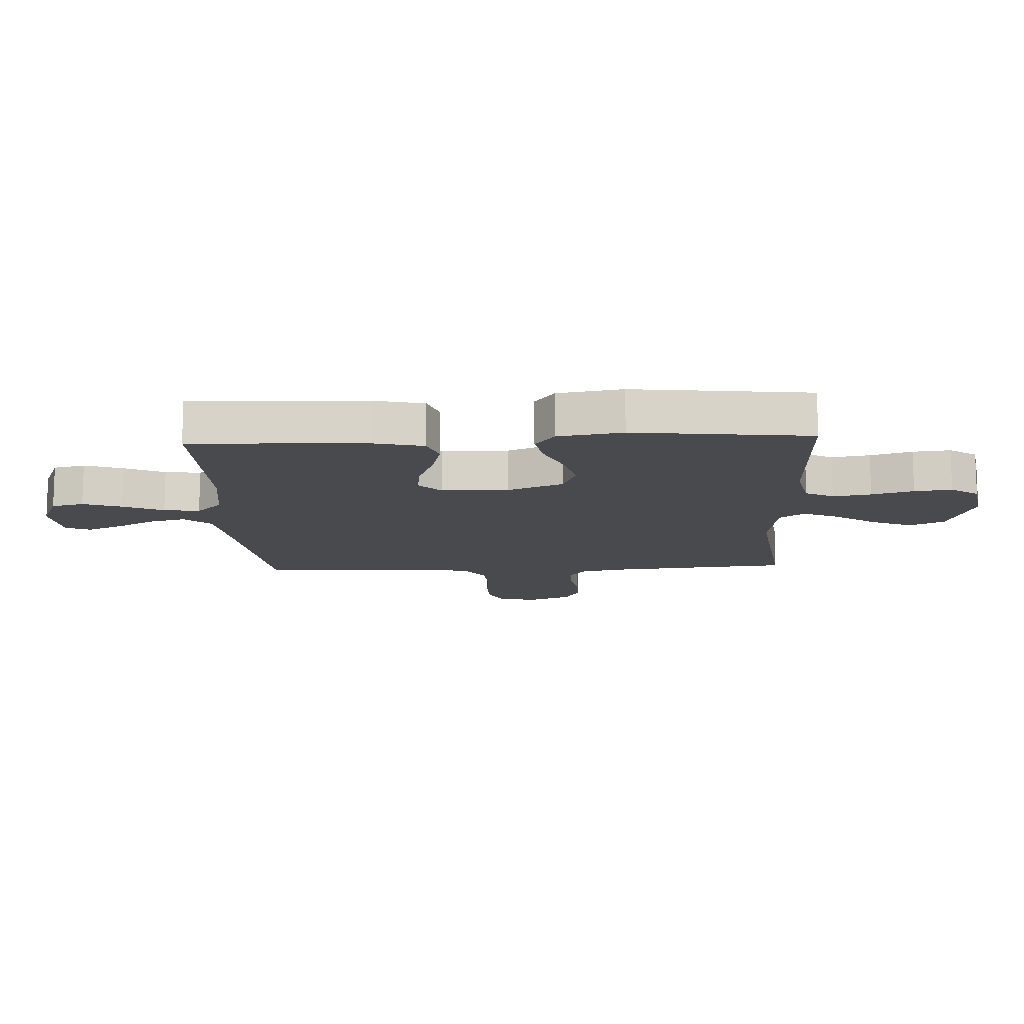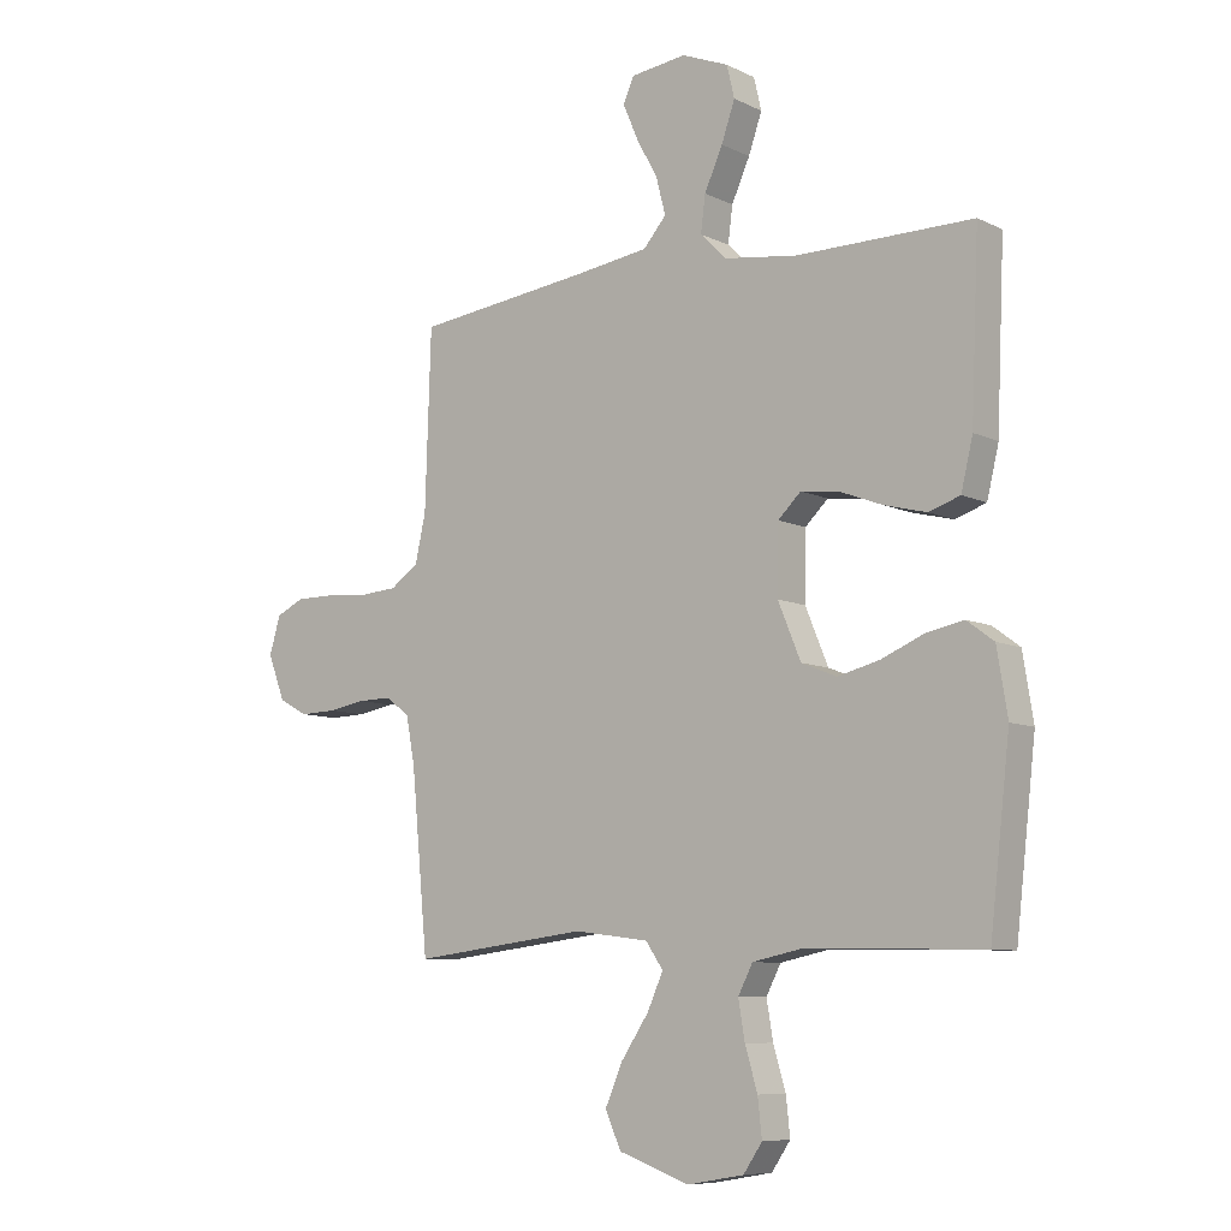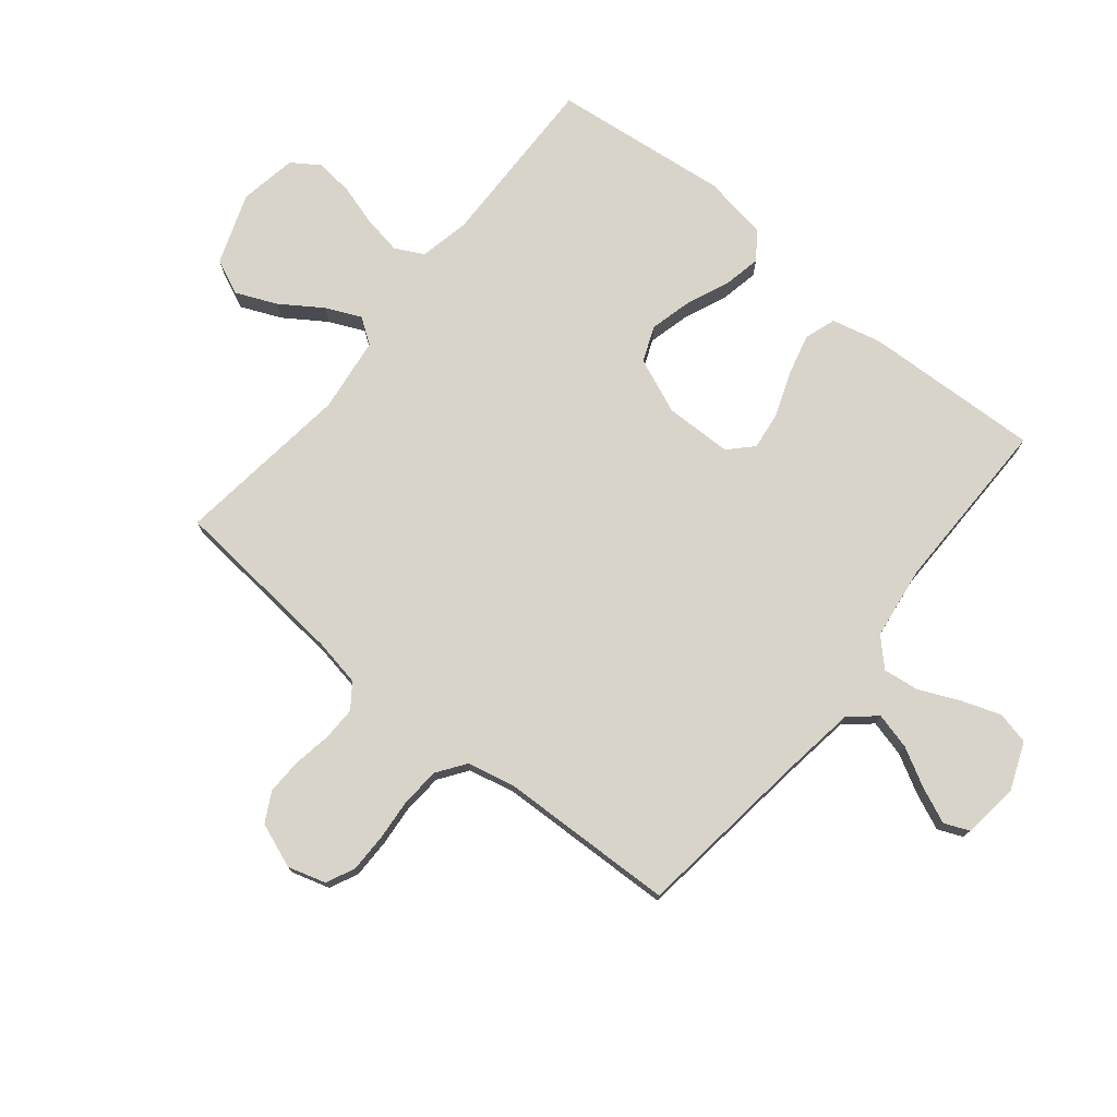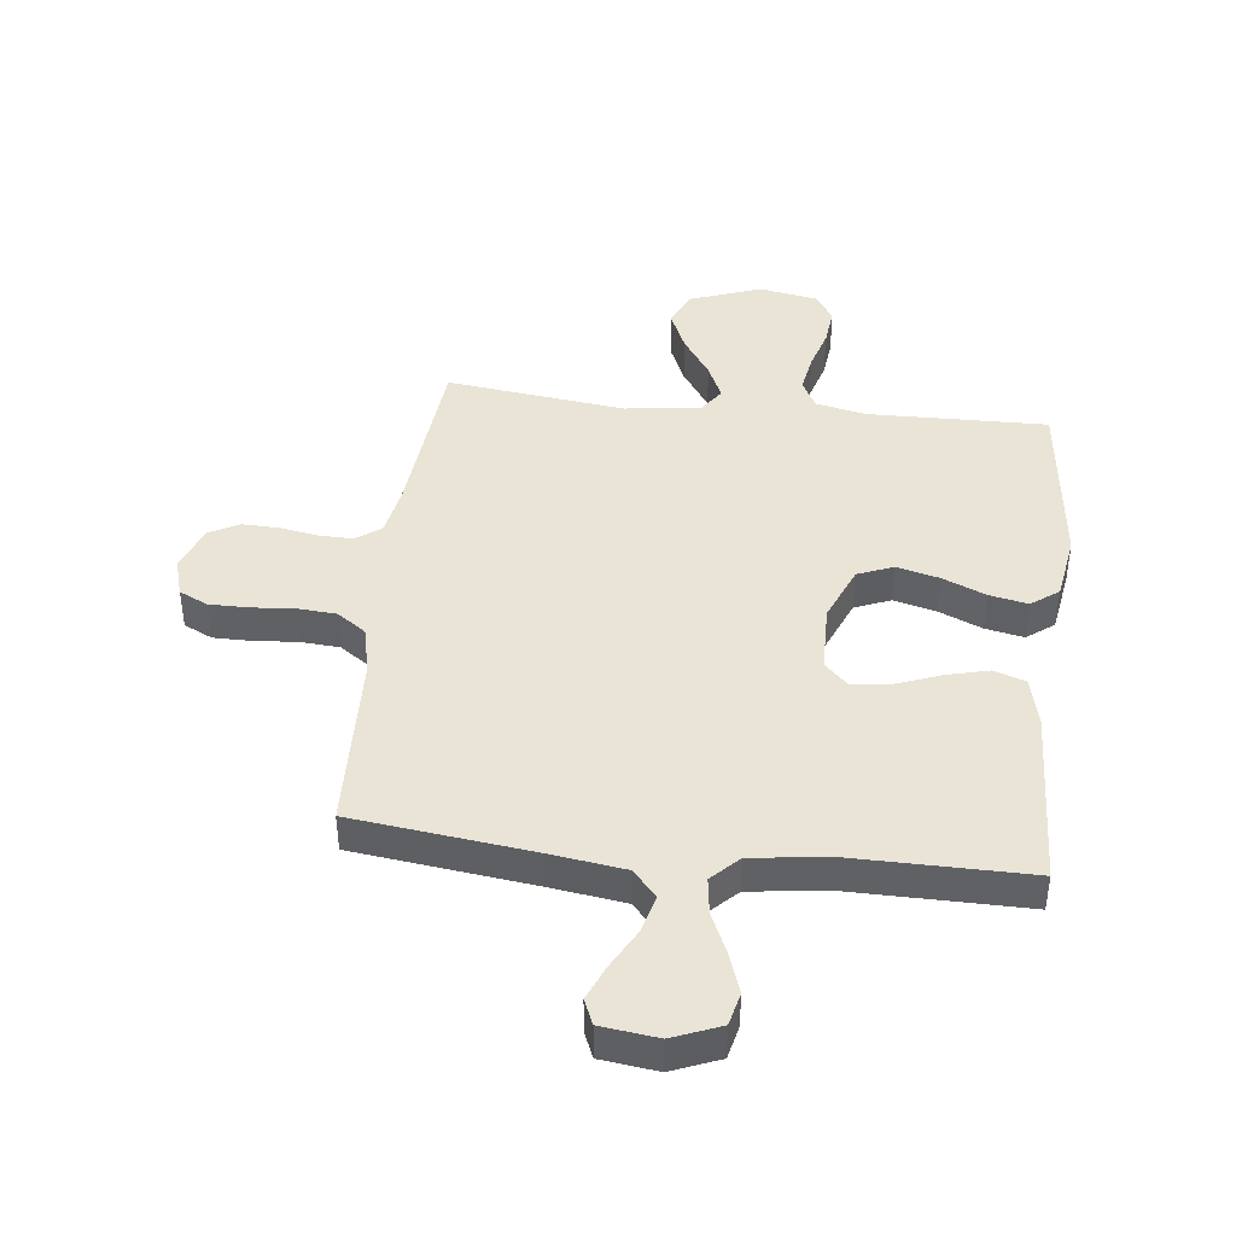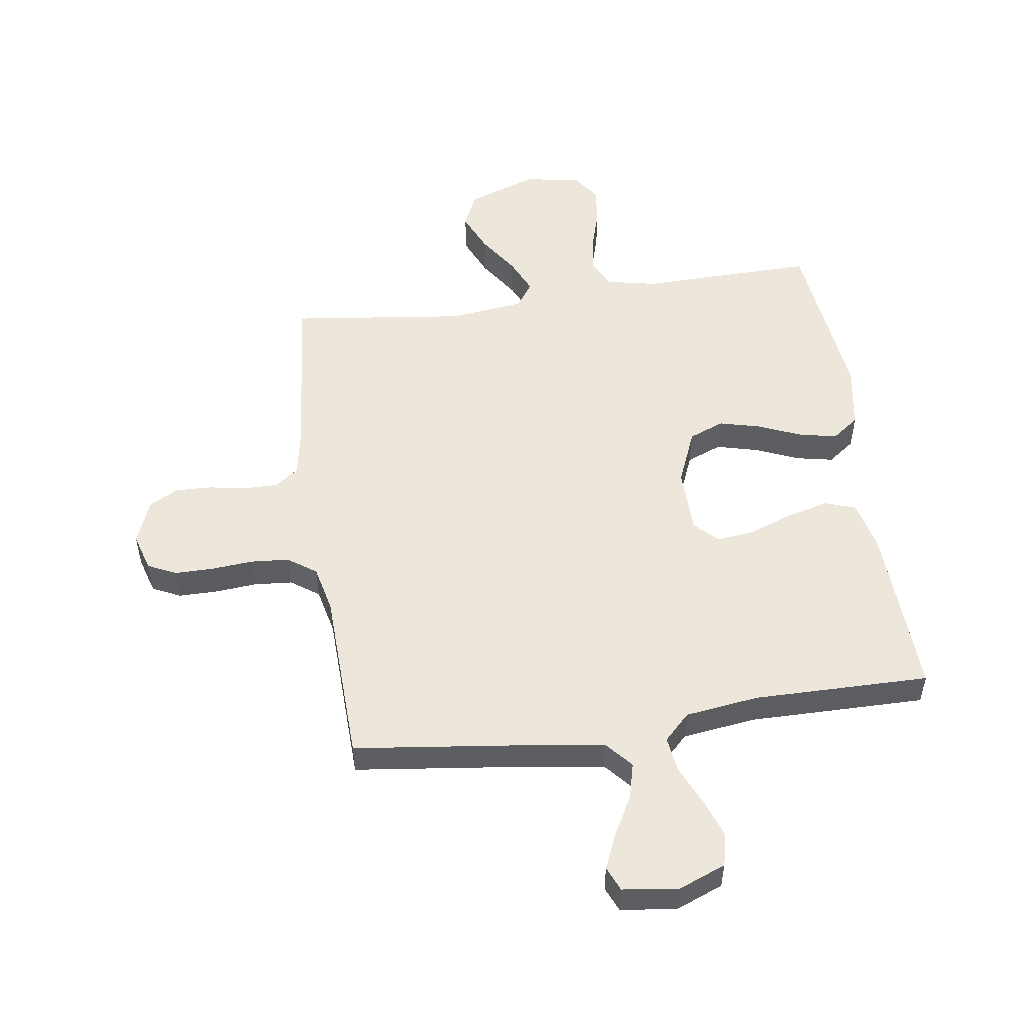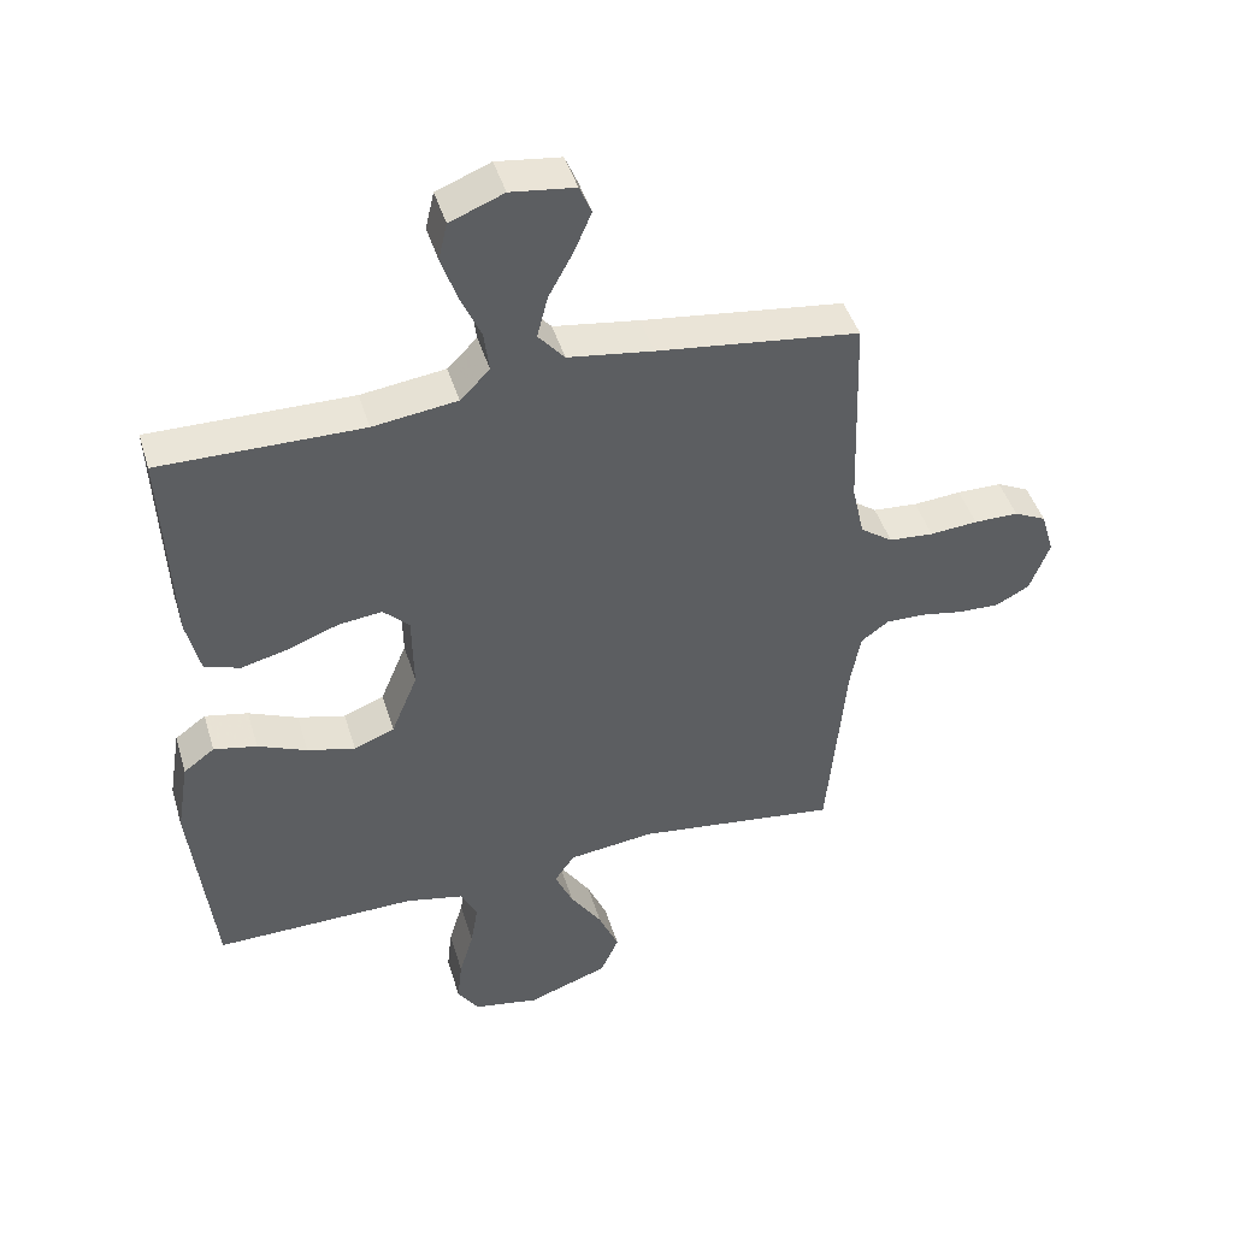
<metadata>
{"format":"obj","ext":"obj","renderer":"f3d","projection":"perspective","resolution":1024,"background":"white","views":[{"elev":-13.0,"azim":92.7,"up":"+Y"},{"elev":-8.2,"azim":37.7,"up":"+Z"},{"elev":75.5,"azim":-50.9,"up":"+Y"},{"elev":42.7,"azim":6.5,"up":"+Y"},{"elev":52.2,"azim":-8.2,"up":"+Y"},{"elev":44.5,"azim":163.5,"up":"+Z"}]}
</metadata>
<code>
v -0.5 0.07 -0.5
v -0.528 0.07 -0.2
v -0.543 0.07 -0.119
v -0.584 0.07 -0.089
v -0.642 0.07 -0.09
v -0.705 0.07 -0.101
v -0.767 0.07 -0.103
v -0.817 0.07 -0.076
v -0.846 0.07 0
v -0.827 0.07 0.064
v -0.779 0.07 0.087
v -0.713 0.07 0.087
v -0.642 0.07 0.081
v -0.576 0.07 0.086
v -0.528 0.07 0.12
v -0.51 0.07 0.2
v -0.5 0.07 0.5
v -0.2 0.07 0.537
v -0.074 0.07 0.555
v -0.035 0.07 0.6
v -0.051 0.07 0.662
v -0.087 0.07 0.728
v -0.113 0.07 0.788
v -0.095 0.07 0.83
v 0 0.07 0.842
v 0.08 0.07 0.81
v 0.093 0.07 0.755
v 0.07 0.07 0.689
v 0.039 0.07 0.62
v 0.031 0.07 0.559
v 0.075 0.07 0.515
v 0.2 0.07 0.498
v 0.5 0.07 0.5
v 0.487 0.07 0.2
v 0.467 0.07 0.116
v 0.414 0.07 0.098
v 0.343 0.07 0.116
v 0.269 0.07 0.144
v 0.204 0.07 0.152
v 0.165 0.07 0.114
v 0.163 0.07 0
v 0.202 0.07 -0.094
v 0.262 0.07 -0.118
v 0.333 0.07 -0.1
v 0.406 0.07 -0.069
v 0.47 0.07 -0.056
v 0.516 0.07 -0.09
v 0.534 0.07 -0.2
v 0.5 0.07 -0.5
v 0.2 0.07 -0.494
v 0.115 0.07 -0.512
v 0.09 0.07 -0.56
v 0.101 0.07 -0.625
v 0.122 0.07 -0.696
v 0.129 0.07 -0.76
v 0.097 0.07 -0.807
v 0 0.07 -0.824
v -0.12 0.07 -0.781
v -0.147 0.07 -0.721
v -0.117 0.07 -0.652
v -0.07 0.07 -0.582
v -0.043 0.07 -0.522
v -0.073 0.07 -0.479
v -0.2 0.07 -0.463
v -0.5 0 -0.5
v -0.528 0 -0.2
v -0.543 0 -0.119
v -0.584 0 -0.089
v -0.642 0 -0.09
v -0.705 0 -0.101
v -0.767 0 -0.103
v -0.817 0 -0.076
v -0.846 0 0
v -0.827 0 0.064
v -0.779 0 0.087
v -0.713 0 0.087
v -0.642 0 0.081
v -0.576 0 0.086
v -0.528 0 0.12
v -0.51 0 0.2
v -0.5 0 0.5
v -0.2 0 0.537
v -0.074 0 0.555
v -0.035 0 0.6
v -0.051 0 0.662
v -0.087 0 0.728
v -0.113 0 0.788
v -0.095 0 0.83
v 0 0 0.842
v 0.08 0 0.81
v 0.093 0 0.755
v 0.07 0 0.689
v 0.039 0 0.62
v 0.031 0 0.559
v 0.075 0 0.515
v 0.2 0 0.498
v 0.5 0 0.5
v 0.487 0 0.2
v 0.467 0 0.116
v 0.414 0 0.098
v 0.343 0 0.116
v 0.269 0 0.144
v 0.204 0 0.152
v 0.165 0 0.114
v 0.163 0 0
v 0.202 0 -0.094
v 0.262 0 -0.118
v 0.333 0 -0.1
v 0.406 0 -0.069
v 0.47 0 -0.056
v 0.516 0 -0.09
v 0.534 0 -0.2
v 0.5 0 -0.5
v 0.2 0 -0.494
v 0.115 0 -0.512
v 0.09 0 -0.56
v 0.101 0 -0.625
v 0.122 0 -0.696
v 0.129 0 -0.76
v 0.097 0 -0.807
v 0 0 -0.824
v -0.12 0 -0.781
v -0.147 0 -0.721
v -0.117 0 -0.652
v -0.07 0 -0.582
v -0.043 0 -0.522
v -0.073 0 -0.479
v -0.2 0 -0.463
f 58 59 60 61
f 58 61 62
f 57 58 62
f 56 57 62
f 53 54 55 56
f 52 53 56 62
f 51 52 62 63
f 47 48 49 50
f 47 50 51 63
f 44 45 46 47
f 43 44 47 63
f 35 36 37 38
f 33 34 35 38
f 32 33 38 39
f 31 32 39 40
f 26 27 28 29
f 24 25 26 29
f 24 29 30
f 21 22 23 24
f 21 24 30
f 20 21 30
f 19 20 30 31
f 16 17 18
f 15 16 18 19
f 10 11 12 13
f 10 13 14
f 9 10 14
f 8 9 14
f 5 6 7 8
f 4 5 8 14
f 3 4 14 15
f 64 1 2
f 42 43 63 64
f 41 42 64 2
f 19 31 40 41
f 15 19 41
f 2 3 15 41
f 125 124 123 122
f 126 125 122
f 126 122 121
f 126 121 120
f 120 119 118 117
f 126 120 117 116
f 127 126 116 115
f 114 113 112 111
f 127 115 114 111
f 111 110 109 108
f 127 111 108 107
f 102 101 100 99
f 102 99 98 97
f 103 102 97 96
f 104 103 96 95
f 93 92 91 90
f 93 90 89 88
f 94 93 88
f 88 87 86 85
f 94 88 85
f 94 85 84
f 95 94 84 83
f 82 81 80
f 83 82 80 79
f 77 76 75 74
f 78 77 74
f 78 74 73
f 78 73 72
f 72 71 70 69
f 78 72 69 68
f 79 78 68 67
f 66 65 128
f 128 127 107 106
f 66 128 106 105
f 105 104 95 83
f 105 83 79
f 105 79 67 66
f 1 65 66 2
f 2 66 67 3
f 3 67 68 4
f 4 68 69 5
f 5 69 70 6
f 6 70 71 7
f 7 71 72 8
f 8 72 73 9
f 9 73 74 10
f 10 74 75 11
f 11 75 76 12
f 12 76 77 13
f 13 77 78 14
f 14 78 79 15
f 15 79 80 16
f 16 80 81 17
f 17 81 82 18
f 18 82 83 19
f 19 83 84 20
f 20 84 85 21
f 21 85 86 22
f 22 86 87 23
f 23 87 88 24
f 24 88 89 25
f 25 89 90 26
f 26 90 91 27
f 27 91 92 28
f 28 92 93 29
f 29 93 94 30
f 30 94 95 31
f 31 95 96 32
f 32 96 97 33
f 33 97 98 34
f 34 98 99 35
f 35 99 100 36
f 36 100 101 37
f 37 101 102 38
f 38 102 103 39
f 39 103 104 40
f 40 104 105 41
f 41 105 106 42
f 42 106 107 43
f 43 107 108 44
f 44 108 109 45
f 45 109 110 46
f 46 110 111 47
f 47 111 112 48
f 48 112 113 49
f 49 113 114 50
f 50 114 115 51
f 51 115 116 52
f 52 116 117 53
f 53 117 118 54
f 54 118 119 55
f 55 119 120 56
f 56 120 121 57
f 57 121 122 58
f 58 122 123 59
f 59 123 124 60
f 60 124 125 61
f 61 125 126 62
f 62 126 127 63
f 63 127 128 64
f 64 128 65 1

</code>
